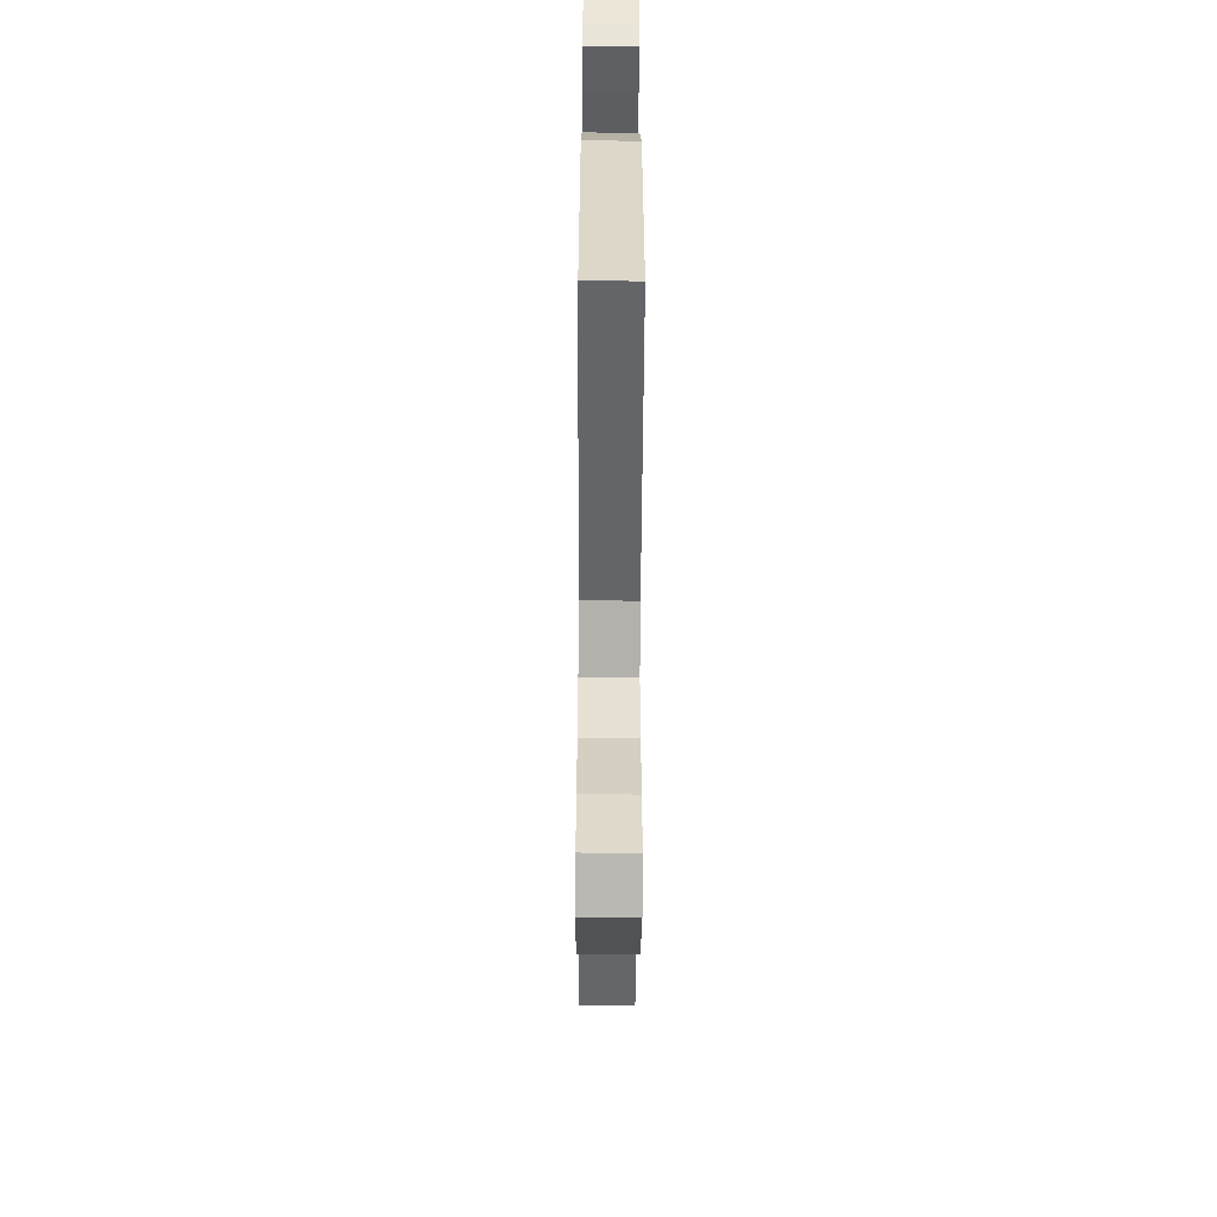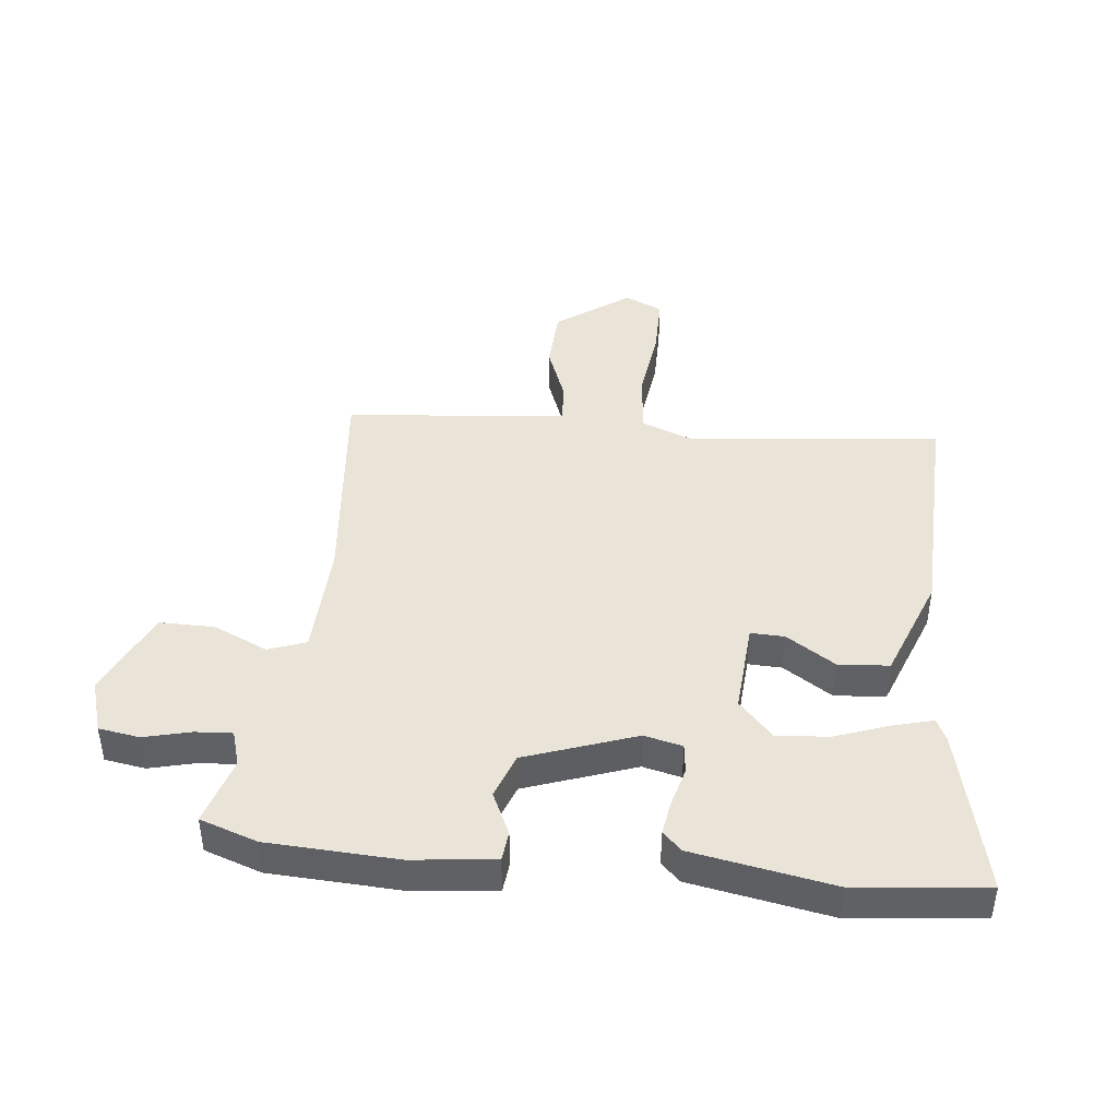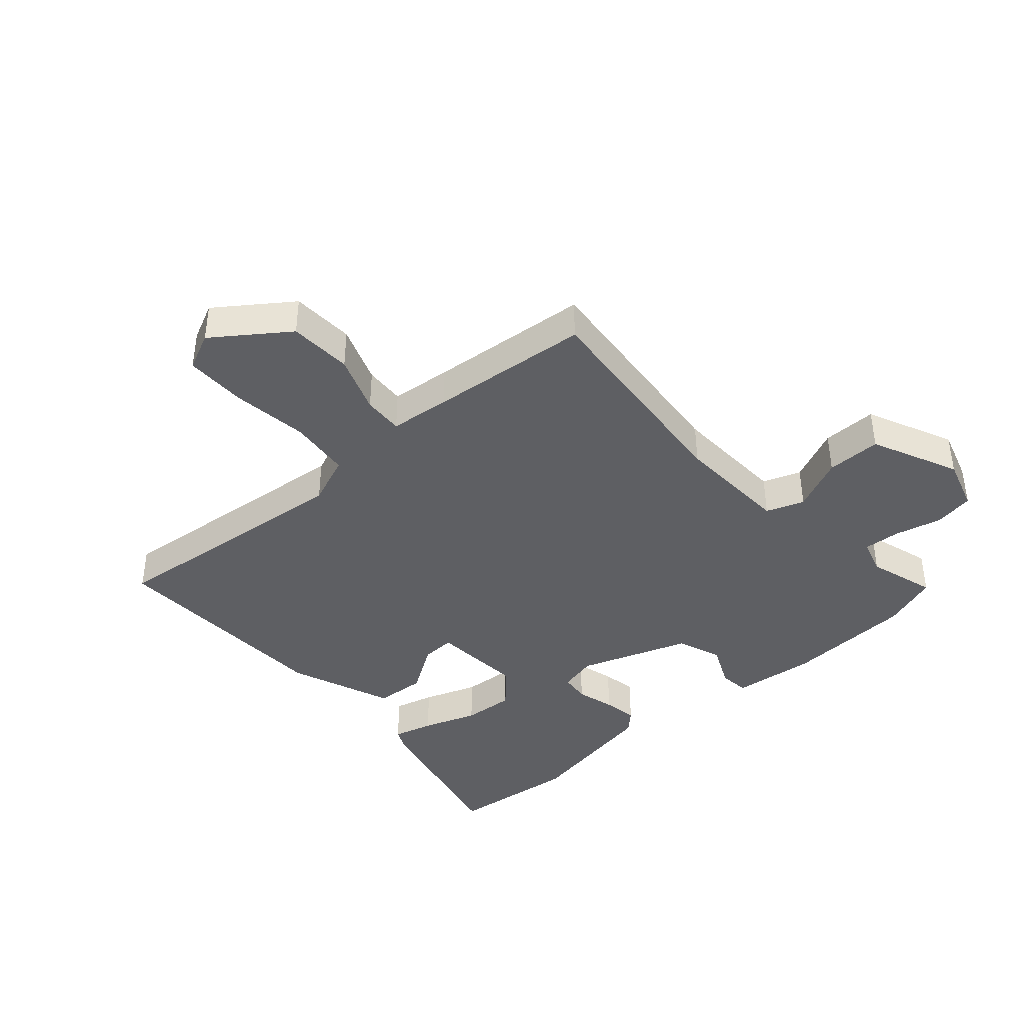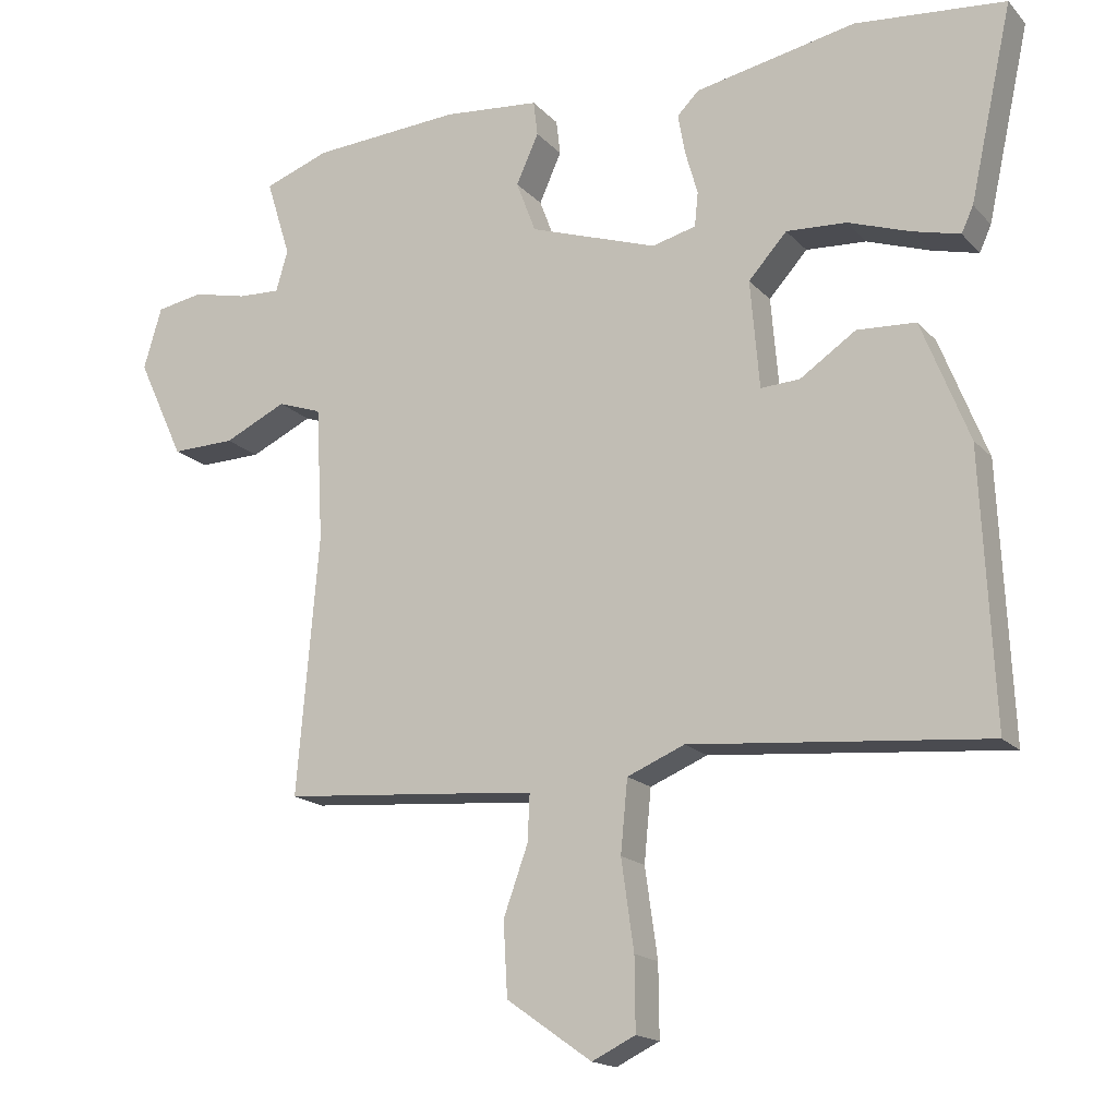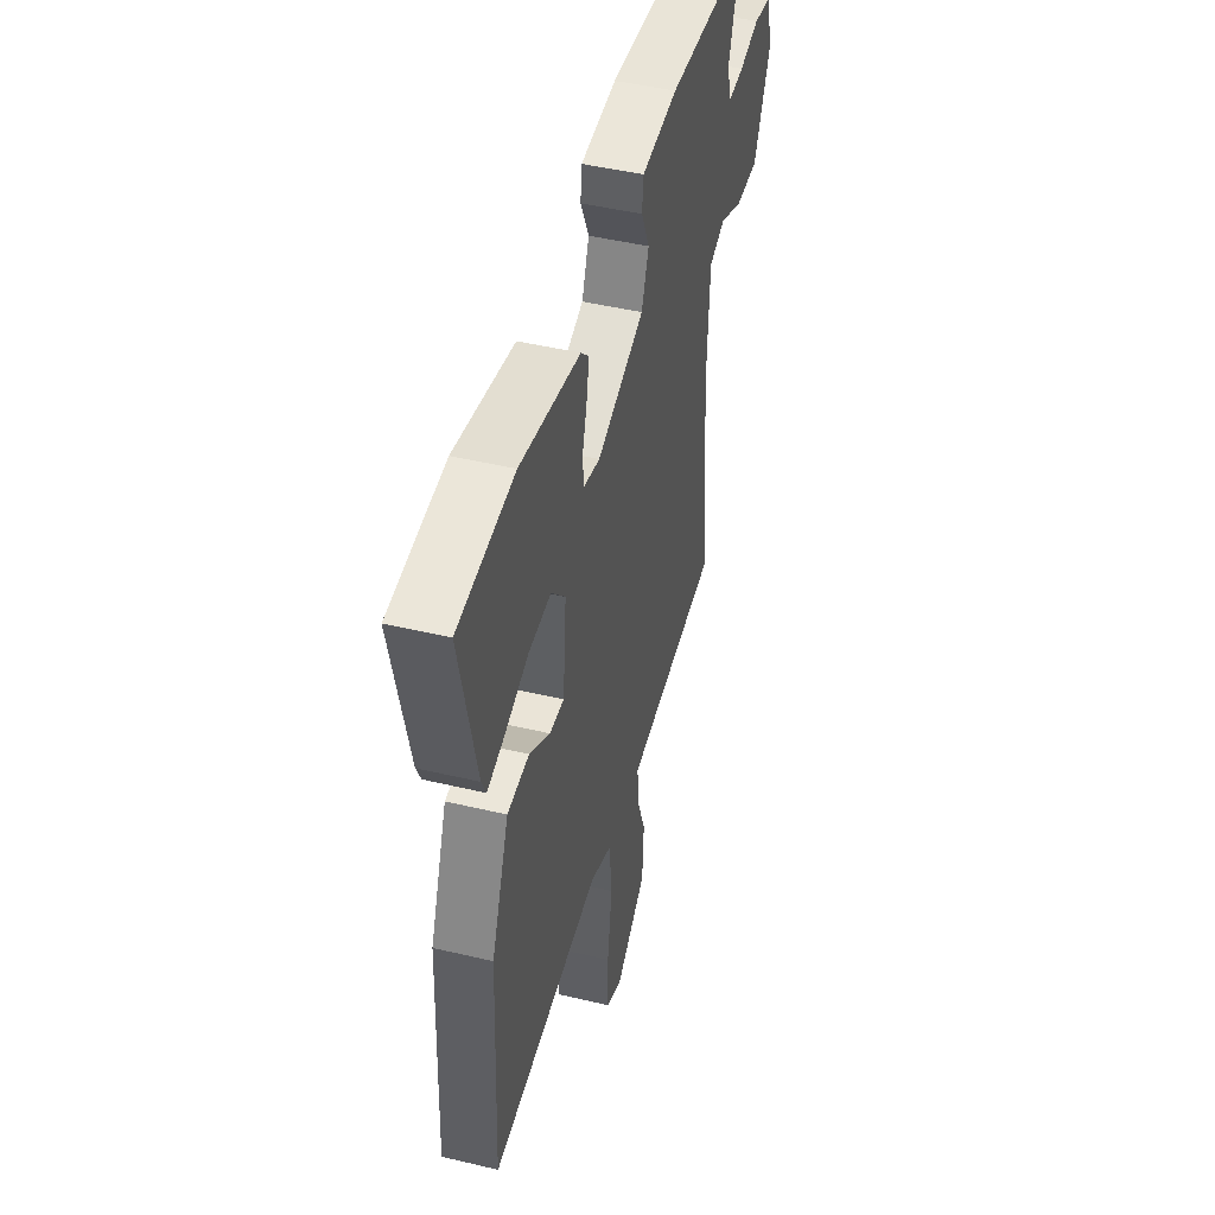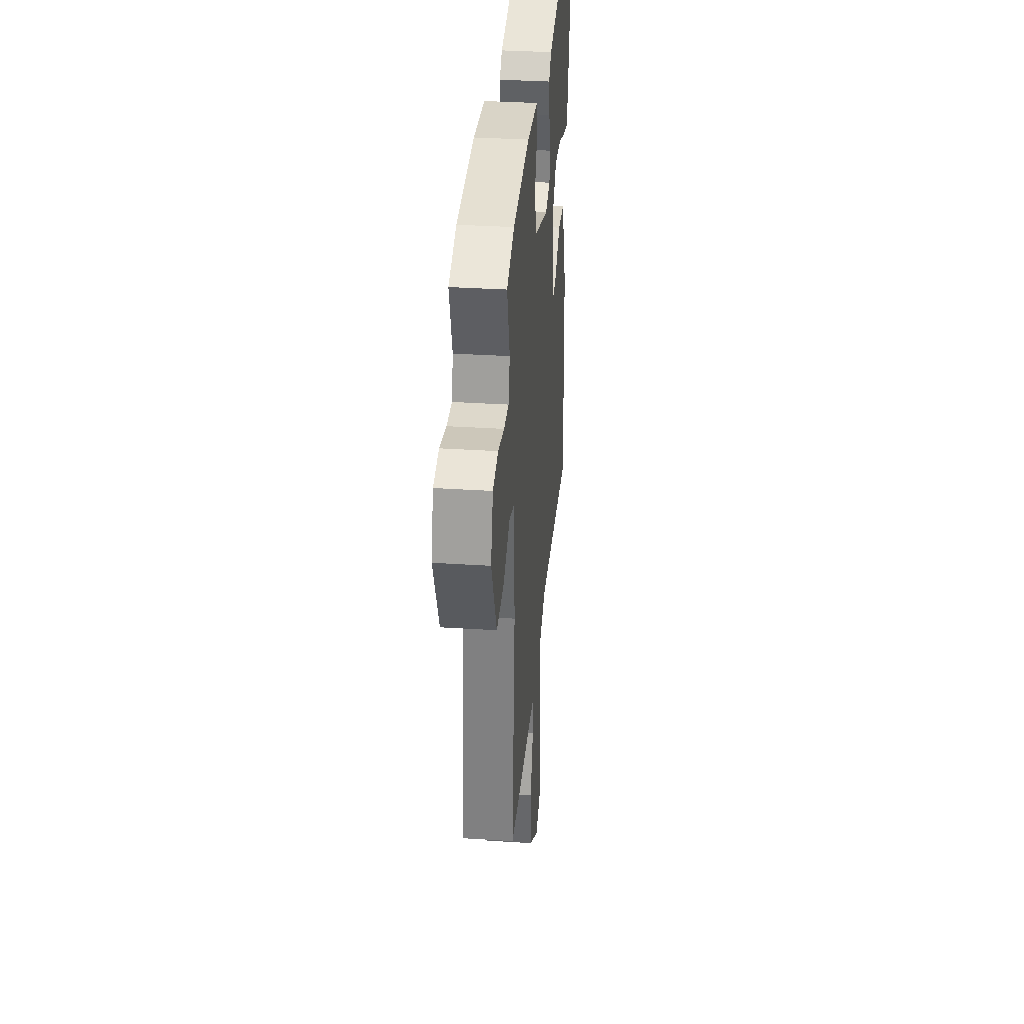
<metadata>
{"format":"obj","ext":"obj","renderer":"f3d","projection":"perspective","resolution":1024,"background":"white","views":[{"elev":-56.5,"azim":89.7,"up":"+Z"},{"elev":43.0,"azim":5.2,"up":"+Y"},{"elev":-40.6,"azim":-139.1,"up":"+Y"},{"elev":-16.9,"azim":27.5,"up":"+Z"},{"elev":46.3,"azim":105.2,"up":"+Z"},{"elev":34.1,"azim":-85.0,"up":"+Z"}]}
</metadata>
<code>
v -0.576 0.07 0.472
v -0.482 0.07 0.506
v -0.269 0.07 0.52
v -0.131 0.07 0.507
v -0.125 0.07 0.457
v -0.157 0.07 0.386
v -0.129 0.07 0.312
v 0.054 0.07 0.25
v 0.117 0.07 0.266
v 0.122 0.07 0.315
v 0.104 0.07 0.379
v 0.094 0.07 0.436
v 0.125 0.07 0.467
v 0.356 0.07 0.513
v 0.571 0.07 0.493
v 0.51 0.07 0.216
v 0.493 0.07 0.179
v 0.426 0.07 0.196
v 0.336 0.07 0.227
v 0.25 0.07 0.232
v 0.195 0.07 0.171
v 0.208 0.07 0.017
v 0.264 0.07 0.02
v 0.344 0.07 0.074
v 0.428 0.07 0.069
v 0.496 0.07 -0.103
v 0.514 0.07 -0.488
v 0.091 0.07 -0.45
v 0.009 0.07 -0.484
v -0.001 0.07 -0.587
v 0.017 0.07 -0.714
v 0.018 0.07 -0.816
v -0.044 0.07 -0.846
v -0.166 0.07 -0.76
v -0.172 0.07 -0.655
v -0.137 0.07 -0.558
v -0.134 0.07 -0.491
v -0.235 0.07 -0.482
v -0.501 0.07 -0.46
v -0.47 0.07 -0.091
v -0.48 0.07 0.1
v -0.543 0.07 0.122
v -0.632 0.07 0.08
v -0.723 0.07 0.078
v -0.79 0.07 0.222
v -0.764 0.07 0.31
v -0.697 0.07 0.322
v -0.619 0.07 0.304
v -0.558 0.07 0.301
v -0.541 0.07 0.36
v -0.576 0 0.472
v -0.482 0 0.506
v -0.269 0 0.52
v -0.131 0 0.507
v -0.125 0 0.457
v -0.157 0 0.386
v -0.129 0 0.312
v 0.054 0 0.25
v 0.117 0 0.266
v 0.122 0 0.315
v 0.104 0 0.379
v 0.094 0 0.436
v 0.125 0 0.467
v 0.356 0 0.513
v 0.571 0 0.493
v 0.51 0 0.216
v 0.493 0 0.179
v 0.426 0 0.196
v 0.336 0 0.227
v 0.25 0 0.232
v 0.195 0 0.171
v 0.208 0 0.017
v 0.264 0 0.02
v 0.344 0 0.074
v 0.428 0 0.069
v 0.496 0 -0.103
v 0.514 0 -0.488
v 0.091 0 -0.45
v 0.009 0 -0.484
v -0.001 0 -0.587
v 0.017 0 -0.714
v 0.018 0 -0.816
v -0.044 0 -0.846
v -0.166 0 -0.76
v -0.172 0 -0.655
v -0.137 0 -0.558
v -0.134 0 -0.491
v -0.235 0 -0.482
v -0.501 0 -0.46
v -0.47 0 -0.091
v -0.48 0 0.1
v -0.543 0 0.122
v -0.632 0 0.08
v -0.723 0 0.078
v -0.79 0 0.222
v -0.764 0 0.31
v -0.697 0 0.322
v -0.619 0 0.304
v -0.558 0 0.301
v -0.541 0 0.36
f 45 46 47 48
f 45 48 49
f 42 43 44 45
f 41 42 45 49
f 38 39 40
f 37 38 40 41
f 33 34 35 36
f 33 36 37
f 30 31 32 33
f 29 30 33 37
f 28 29 37 41
f 23 24 25 26
f 22 23 26 27
f 16 17 18 19
f 14 15 16 19
f 14 19 20
f 13 14 20 21
f 10 11 12 13
f 3 4 5 6
f 3 6 7
f 50 1 2 3
f 50 3 7
f 49 50 7 8
f 41 49 8
f 22 27 28 41
f 22 41 8 9
f 10 13 21 22
f 9 10 22
f 98 97 96 95
f 99 98 95
f 95 94 93 92
f 99 95 92 91
f 90 89 88
f 91 90 88 87
f 86 85 84 83
f 87 86 83
f 83 82 81 80
f 87 83 80 79
f 91 87 79 78
f 76 75 74 73
f 77 76 73 72
f 69 68 67 66
f 69 66 65 64
f 70 69 64
f 71 70 64 63
f 63 62 61 60
f 56 55 54 53
f 57 56 53
f 53 52 51 100
f 57 53 100
f 58 57 100 99
f 58 99 91
f 91 78 77 72
f 59 58 91 72
f 72 71 63 60
f 72 60 59
f 1 51 52 2
f 2 52 53 3
f 3 53 54 4
f 4 54 55 5
f 5 55 56 6
f 6 56 57 7
f 7 57 58 8
f 8 58 59 9
f 9 59 60 10
f 10 60 61 11
f 11 61 62 12
f 12 62 63 13
f 13 63 64 14
f 14 64 65 15
f 15 65 66 16
f 16 66 67 17
f 17 67 68 18
f 18 68 69 19
f 19 69 70 20
f 20 70 71 21
f 21 71 72 22
f 22 72 73 23
f 23 73 74 24
f 24 74 75 25
f 25 75 76 26
f 26 76 77 27
f 27 77 78 28
f 28 78 79 29
f 29 79 80 30
f 30 80 81 31
f 31 81 82 32
f 32 82 83 33
f 33 83 84 34
f 34 84 85 35
f 35 85 86 36
f 36 86 87 37
f 37 87 88 38
f 38 88 89 39
f 39 89 90 40
f 40 90 91 41
f 41 91 92 42
f 42 92 93 43
f 43 93 94 44
f 44 94 95 45
f 45 95 96 46
f 46 96 97 47
f 47 97 98 48
f 48 98 99 49
f 49 99 100 50
f 50 100 51 1

</code>
